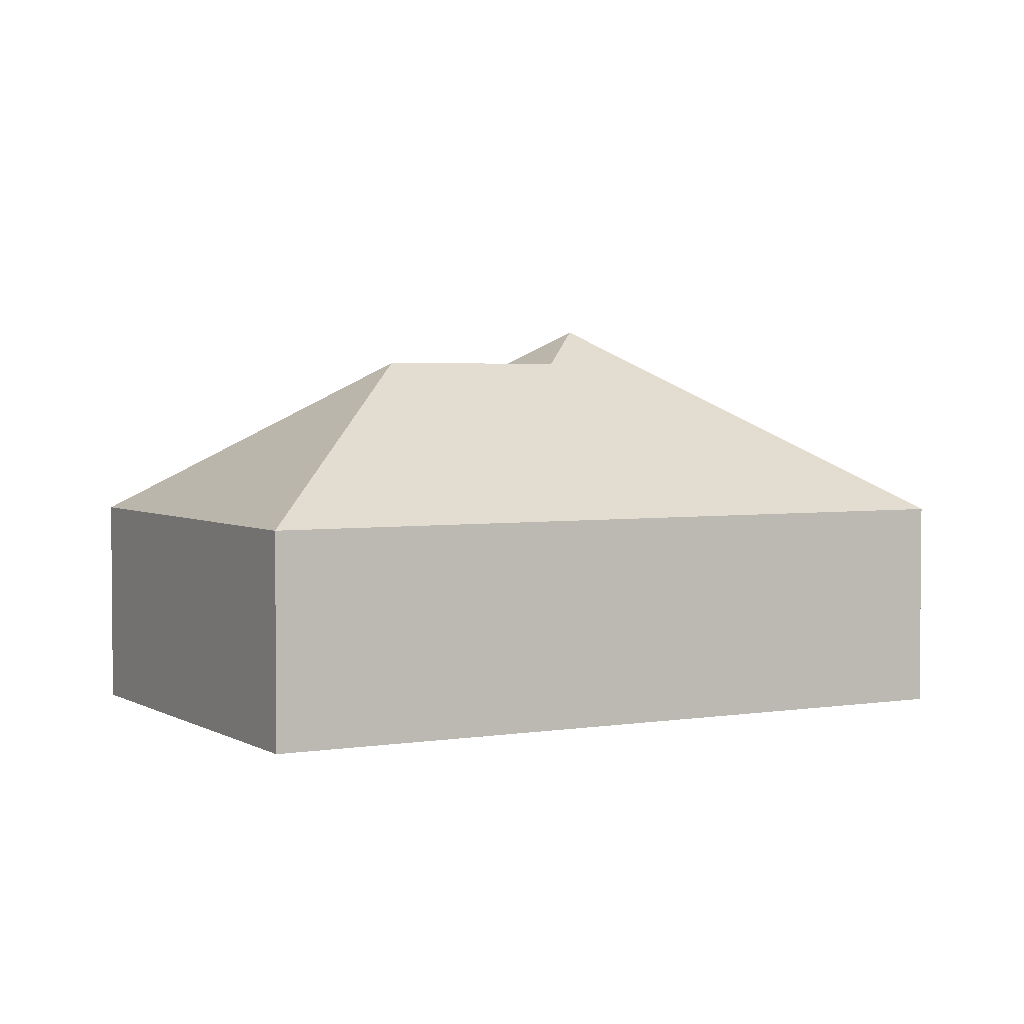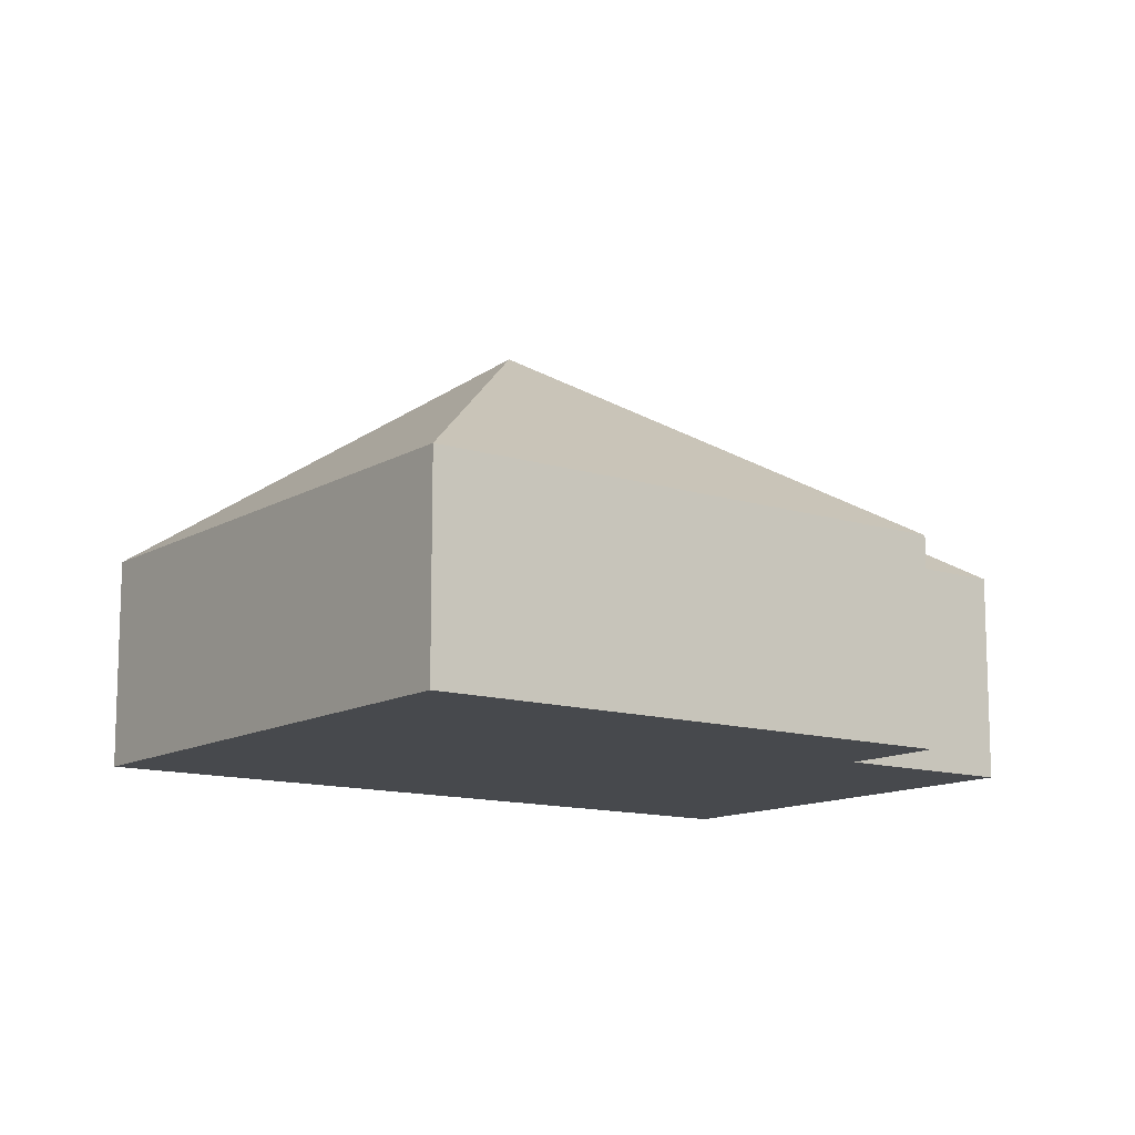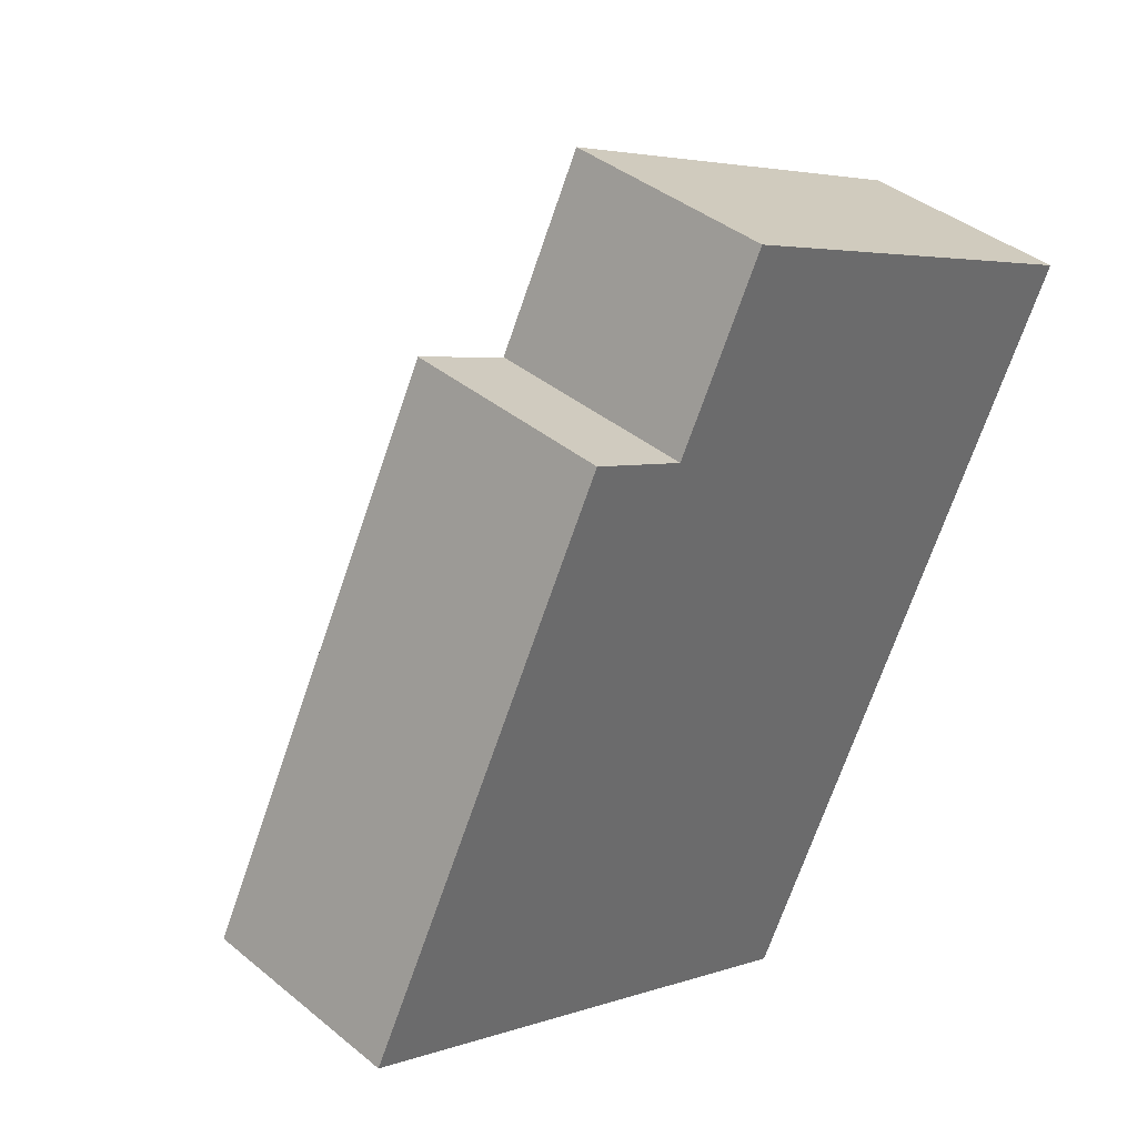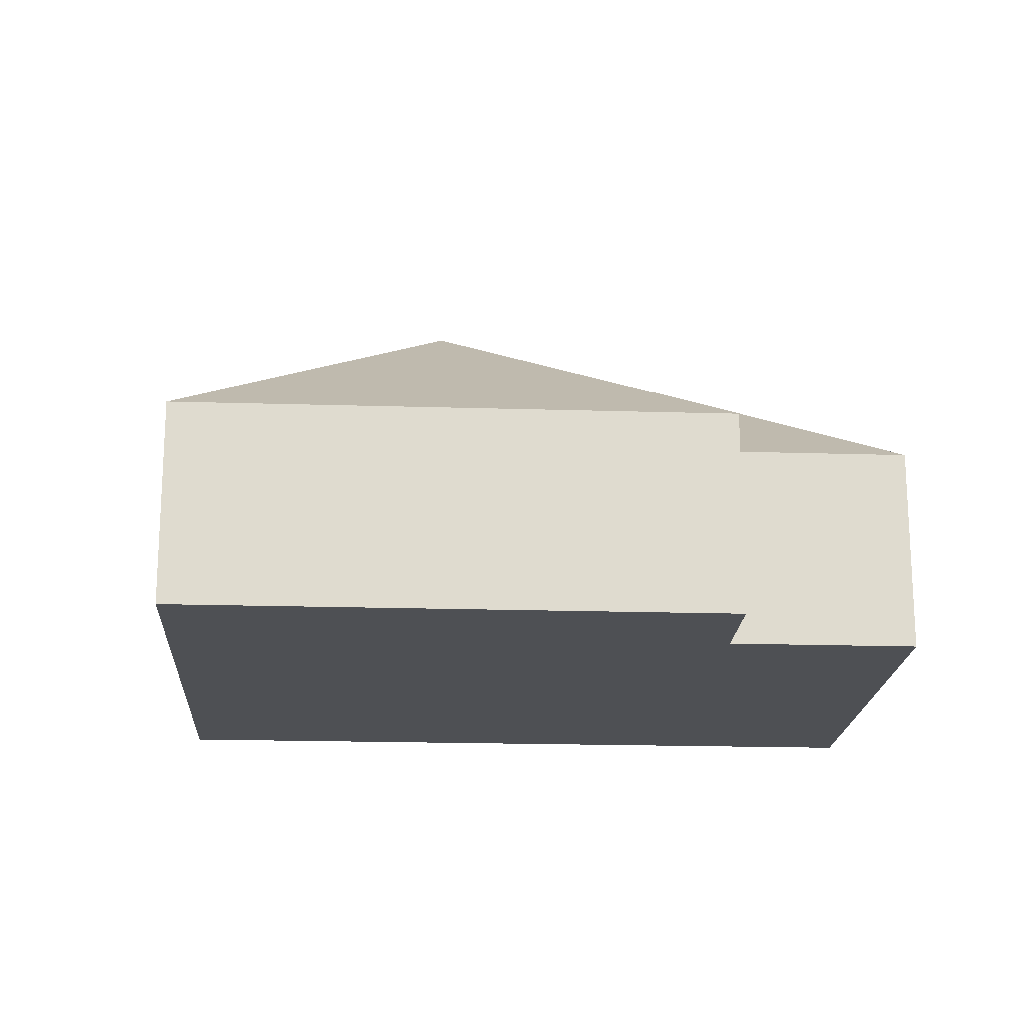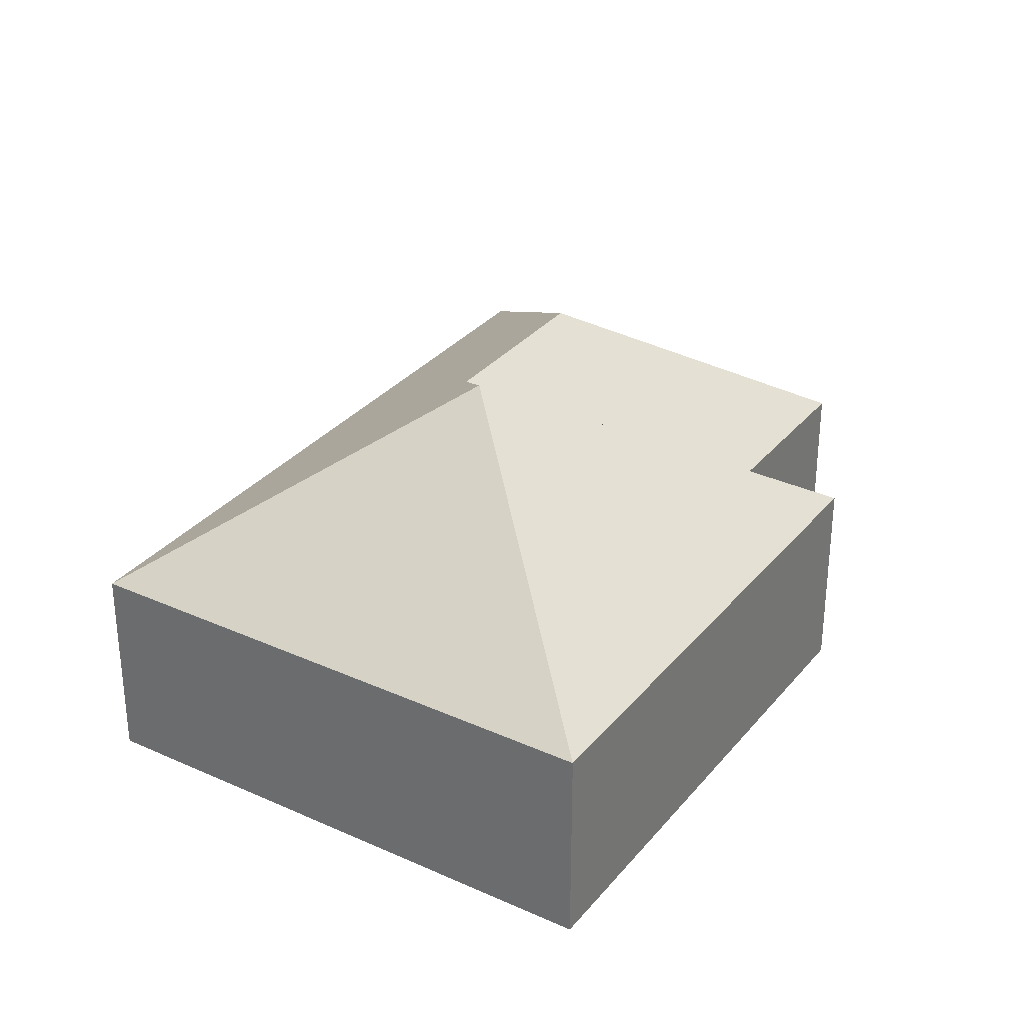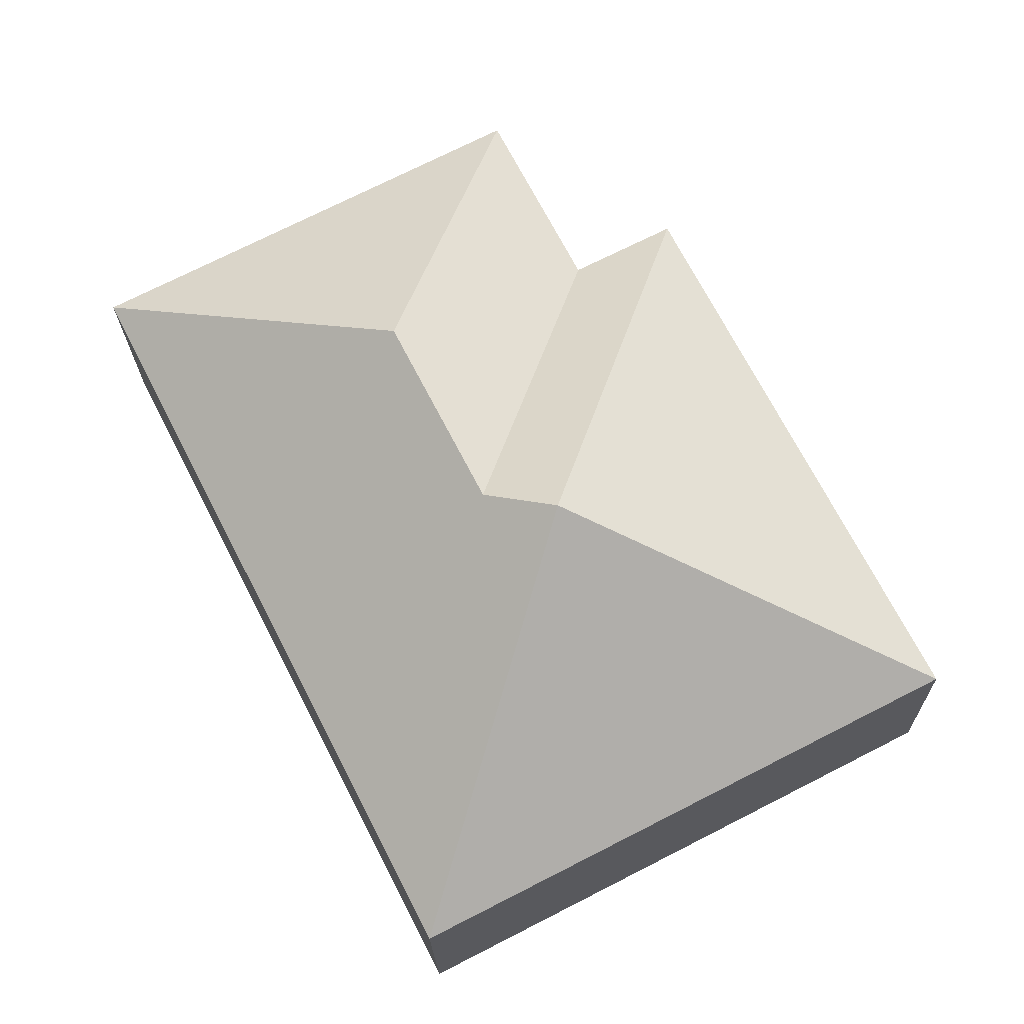
<metadata>
{"format":"obj","ext":"obj","renderer":"f3d","projection":"perspective","resolution":1024,"background":"white","views":[{"elev":3.2,"azim":88.1,"up":"+Y"},{"elev":-12.4,"azim":-99.4,"up":"+Y"},{"elev":39.9,"azim":-44.7,"up":"+Z"},{"elev":-18.9,"azim":-66.2,"up":"+Y"},{"elev":31.7,"azim":-120.4,"up":"+Y"},{"elev":-20.1,"azim":-179.0,"up":"+Z"}]}
</metadata>
<code>
o BK39_500_018028_0057
v 198.8 75 -335.4
v 323.7 75 -91.58
v 211.2 131.9 -128.2
v 179 132 -190.9
v 153 145 -199.8
v 175.8 75 -15.83
v 144.3 75 -77.14
v 109.6 75 -59.66
v 16.2 75 -241.9
v 198.8 0 -335.4
v 323.7 0 -91.58
v 175.8 0 -15.83
v 144.3 0 -77.14
v 109.6 0 -59.66
v 16.2 0 -241.9
f 6 3 2
f 6 7 4 3
f 4 5 8 7
f 8 9 5
f 9 1 5
f 1 2 3 4 5
f 10 11 12 13 14 15
f 1 10 11 2
f 2 11 12 6
f 6 12 13 7
f 7 13 14 8
f 8 14 15 9
f 9 15 10 1

</code>
